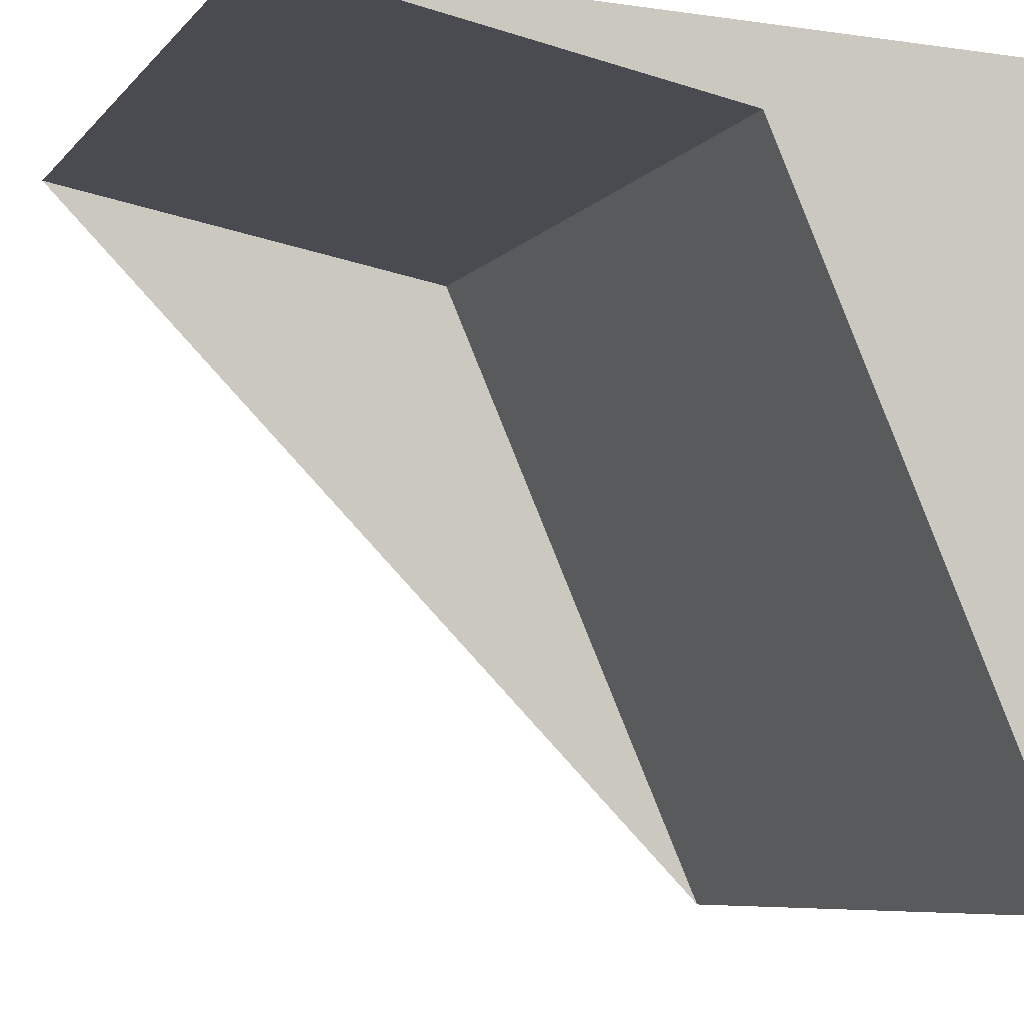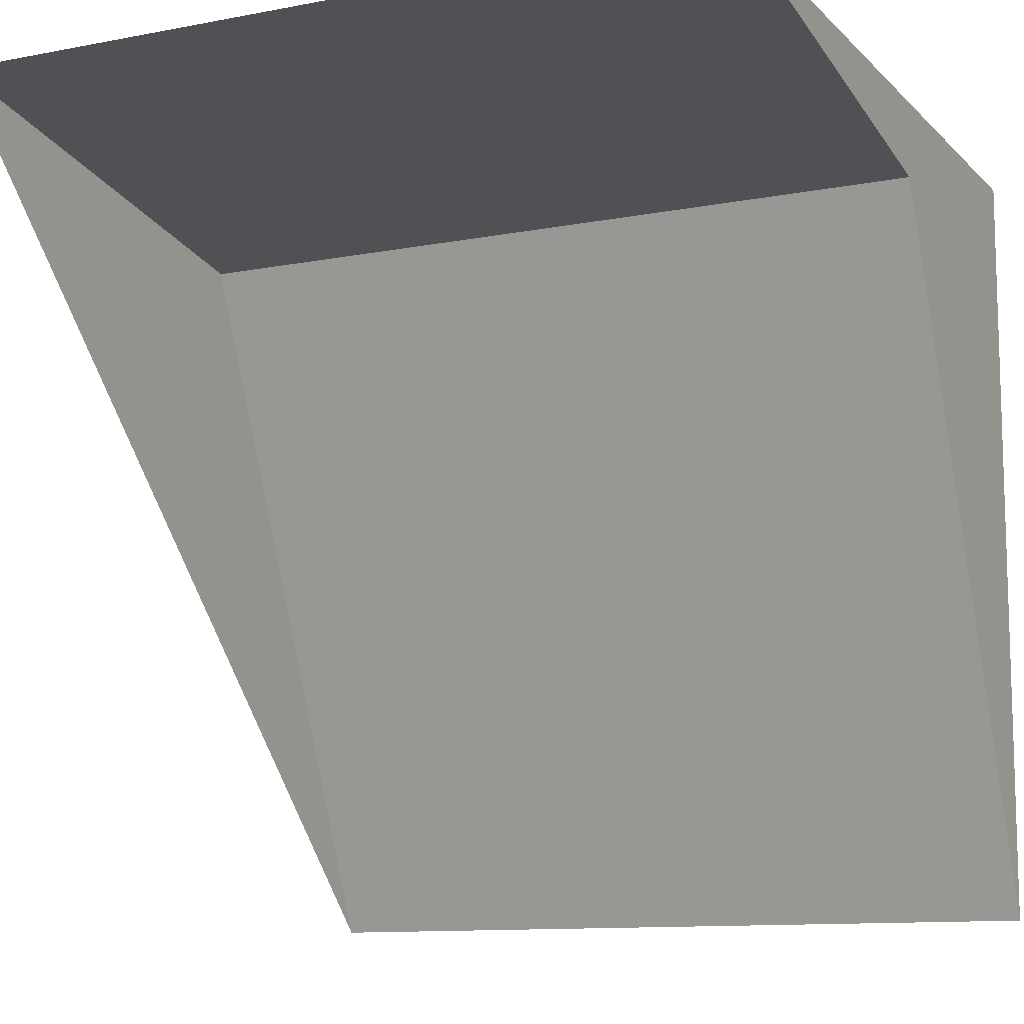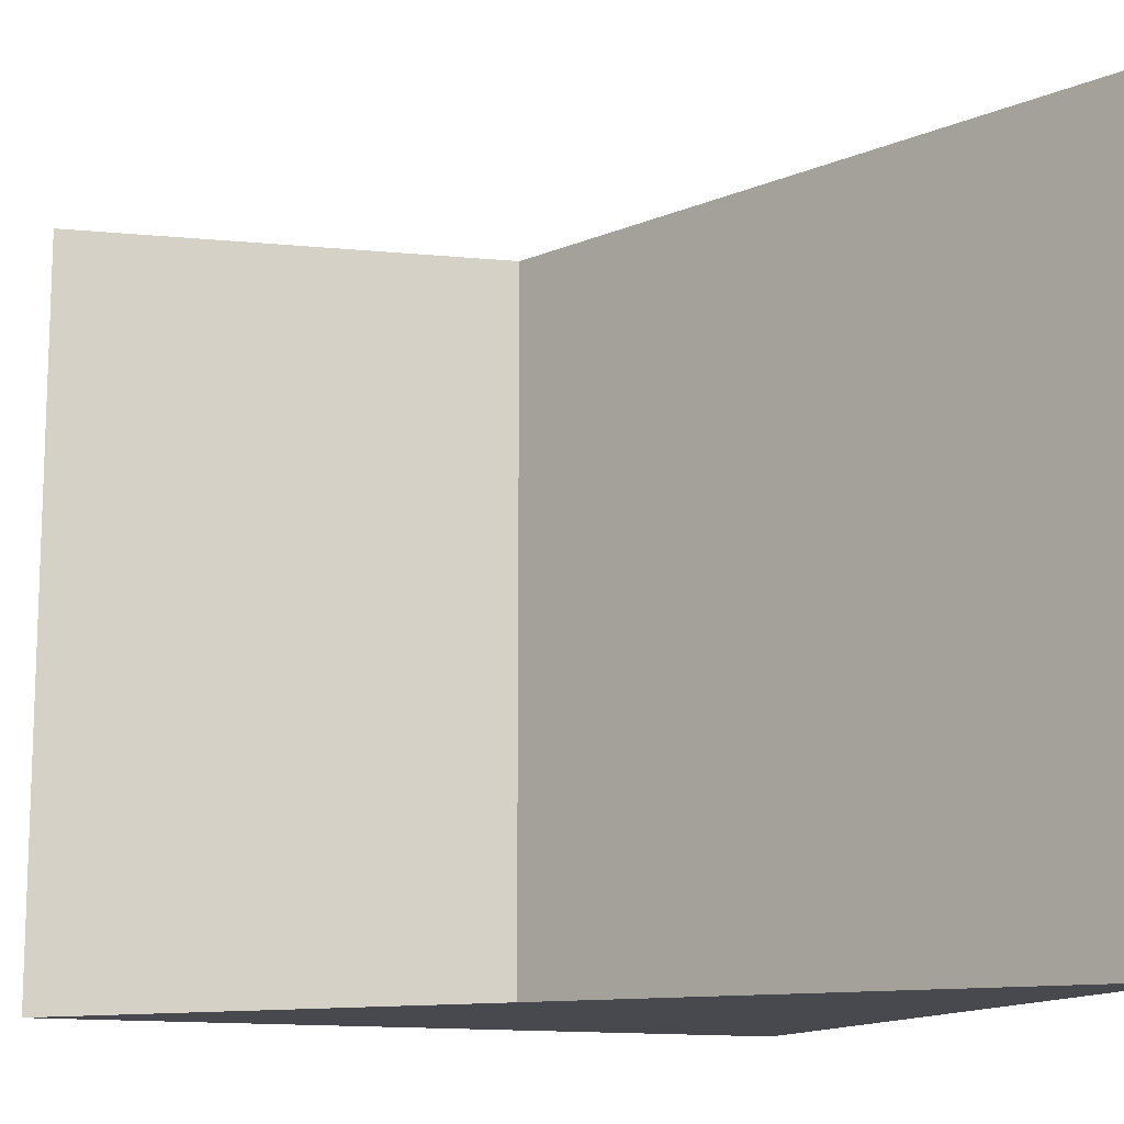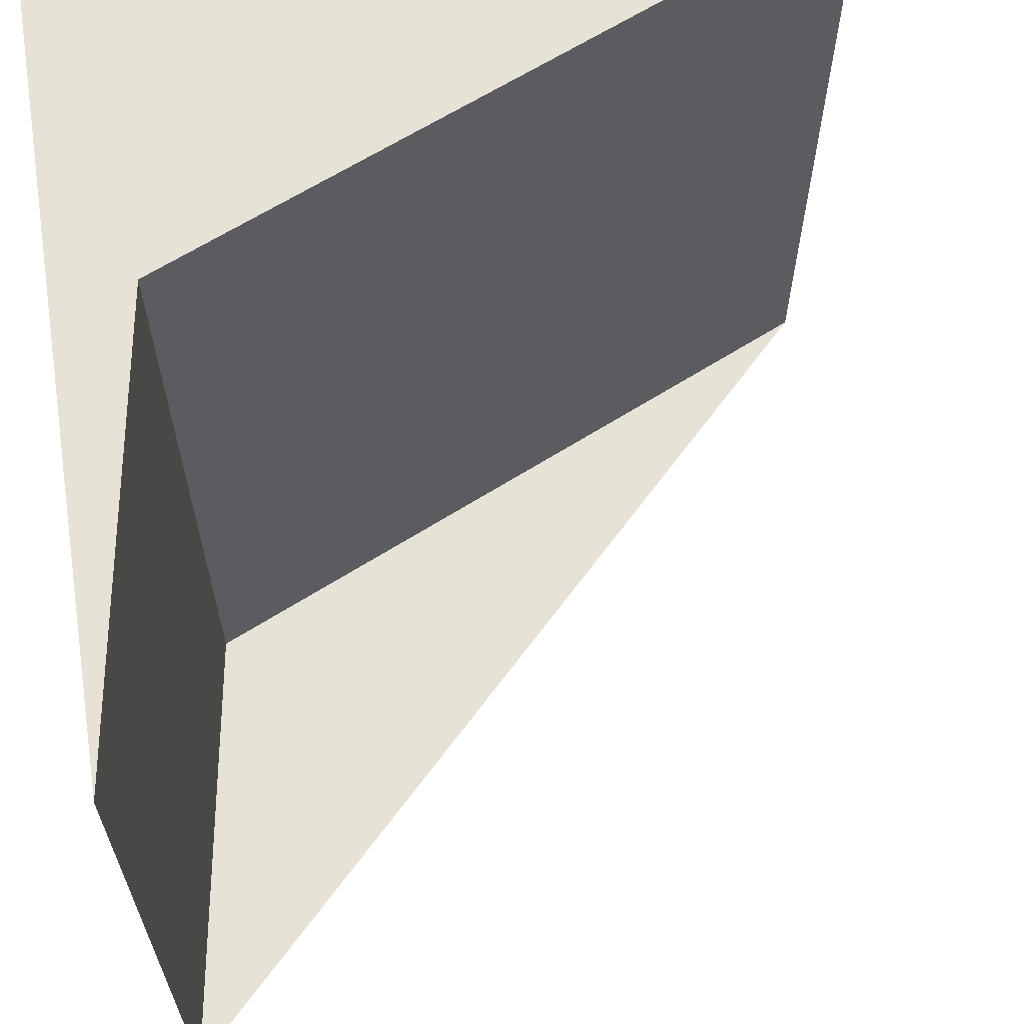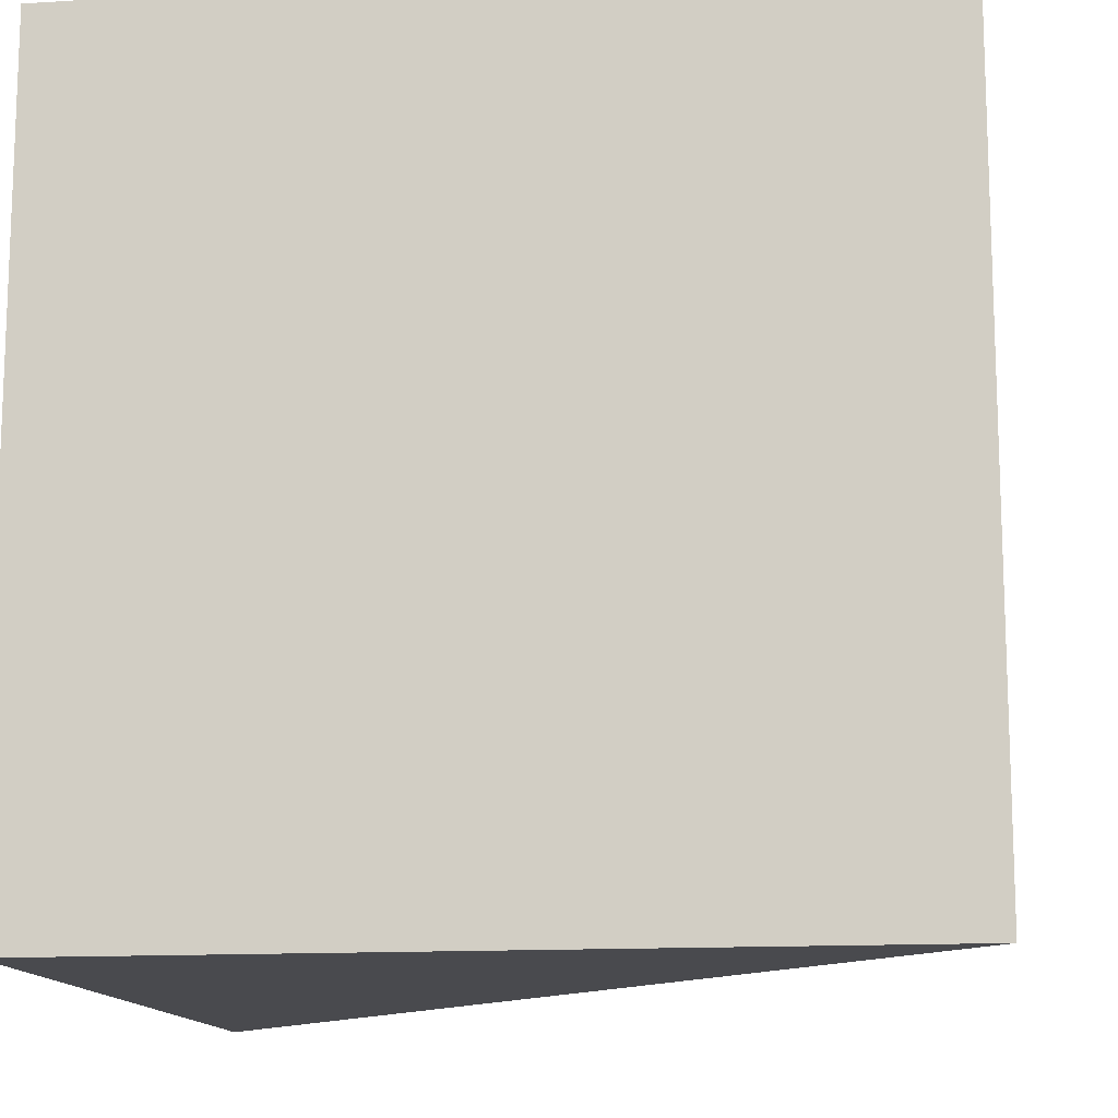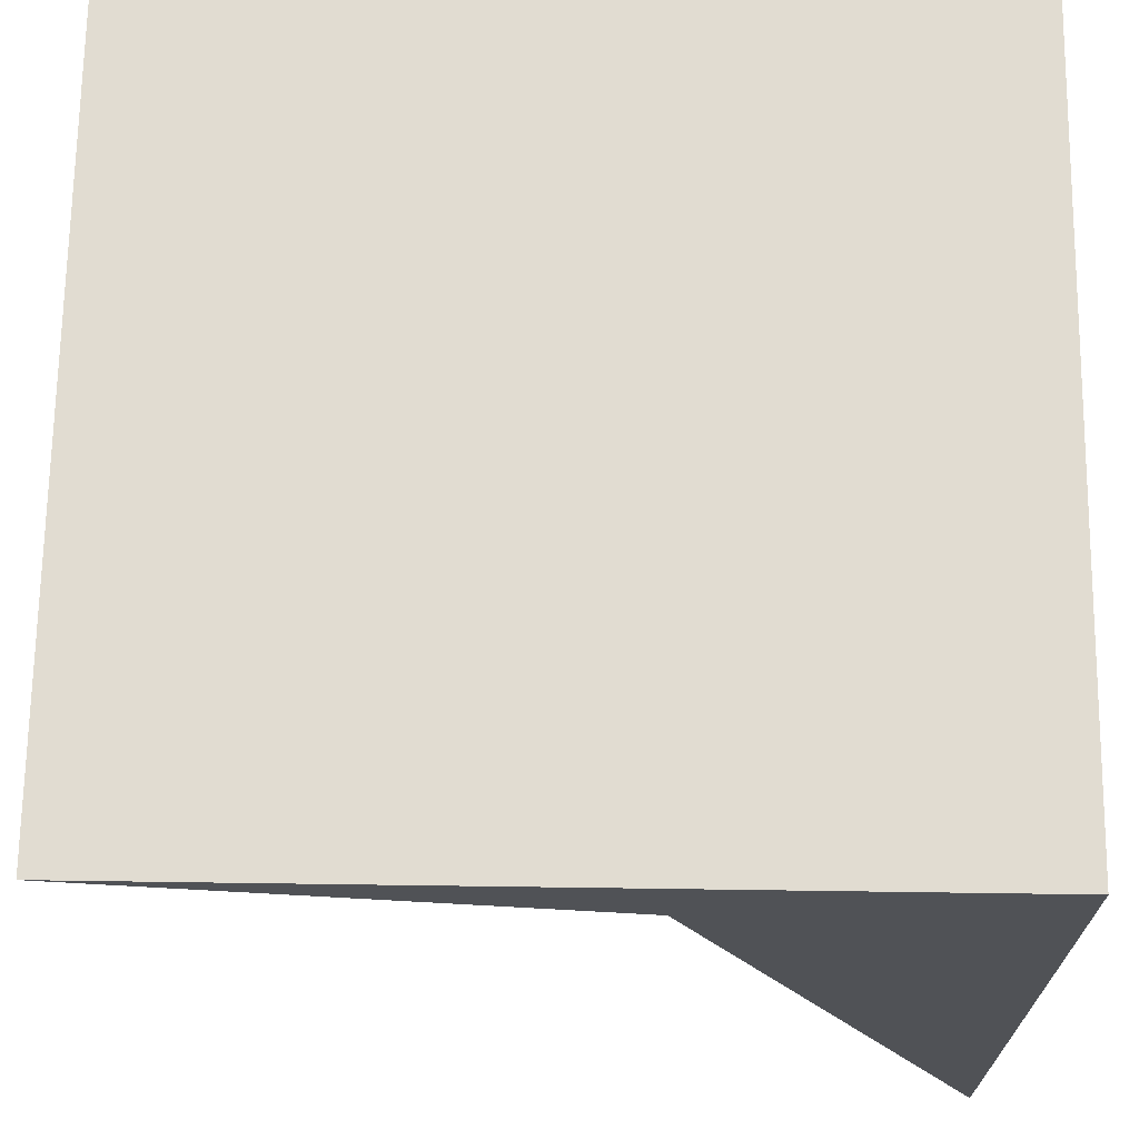
<metadata>
{"format":"obj","ext":"obj","renderer":"f3d","projection":"perspective","resolution":1024,"background":"white","views":[{"elev":-7.5,"azim":157.8,"up":"+Z"},{"elev":-11.1,"azim":115.5,"up":"+Z"},{"elev":-12.7,"azim":158.1,"up":"+Y"},{"elev":63.6,"azim":81.1,"up":"+Y"},{"elev":-13.4,"azim":8.2,"up":"+Y"},{"elev":69.3,"azim":-179.2,"up":"+Z"}]}
</metadata>
<code>
v 0 0 0
v 0.4 0 0.9
v 1 0 1
v 0 0 1
v 0 1 0
v 0.4 1 0.9
v 1 1 1
v 0 1 1
f 1 2 3 4
f 8 7 6 5
f 1 5 6 2
f 2 6 7 3
f 3 7 8 4
f 4 8 5 1

</code>
